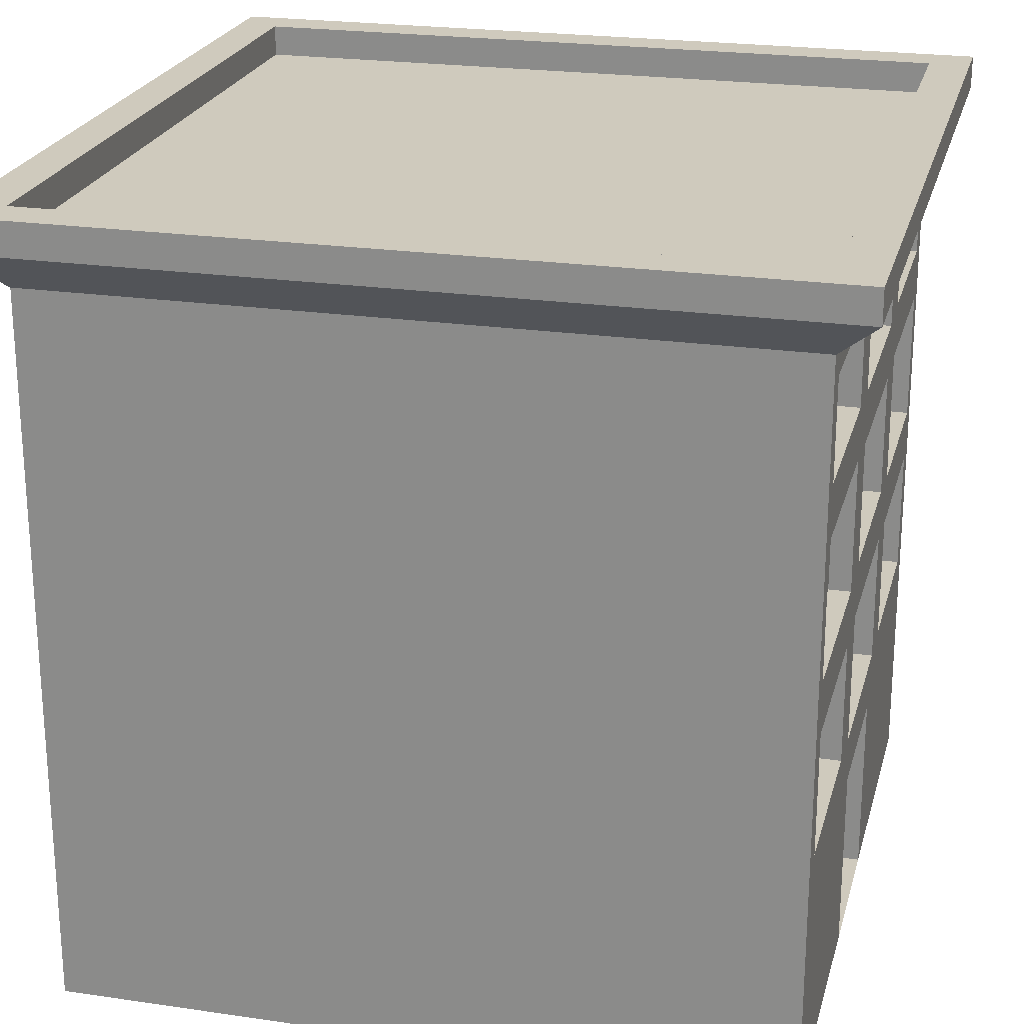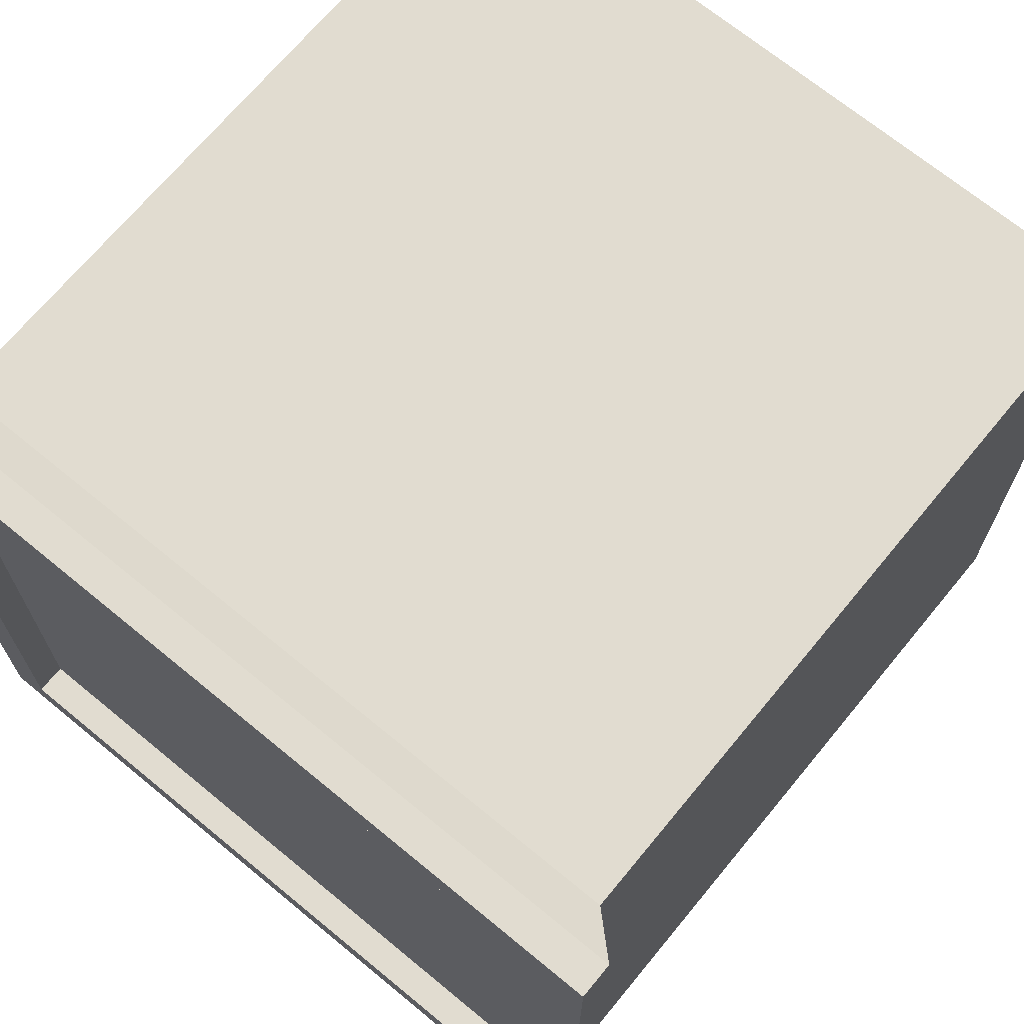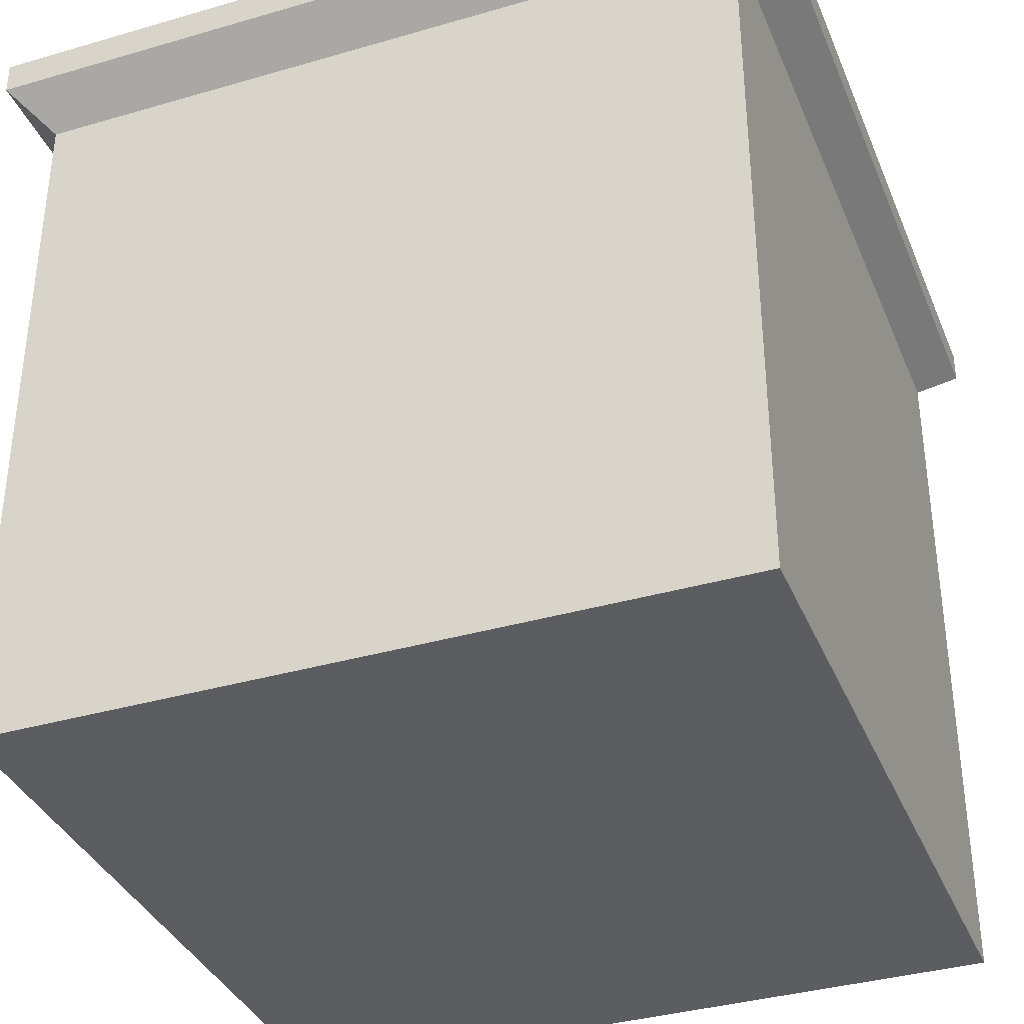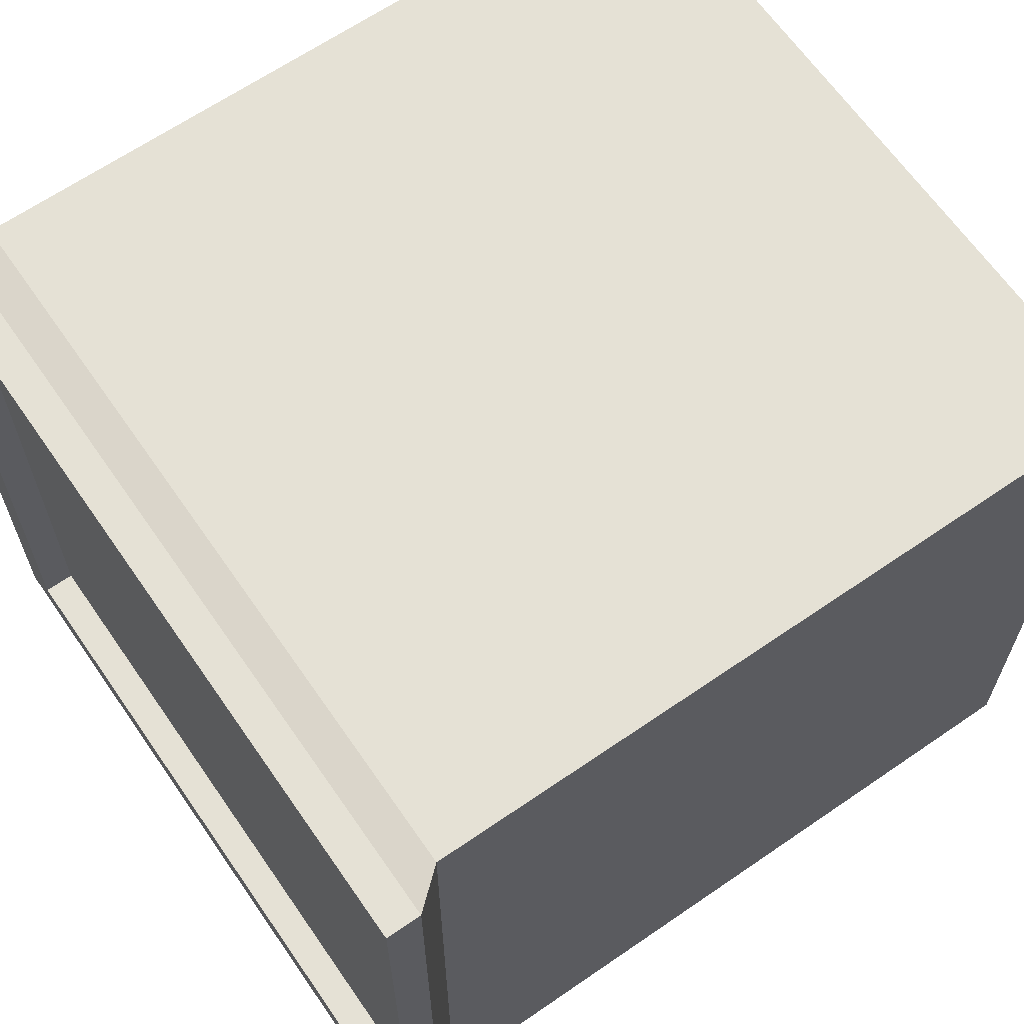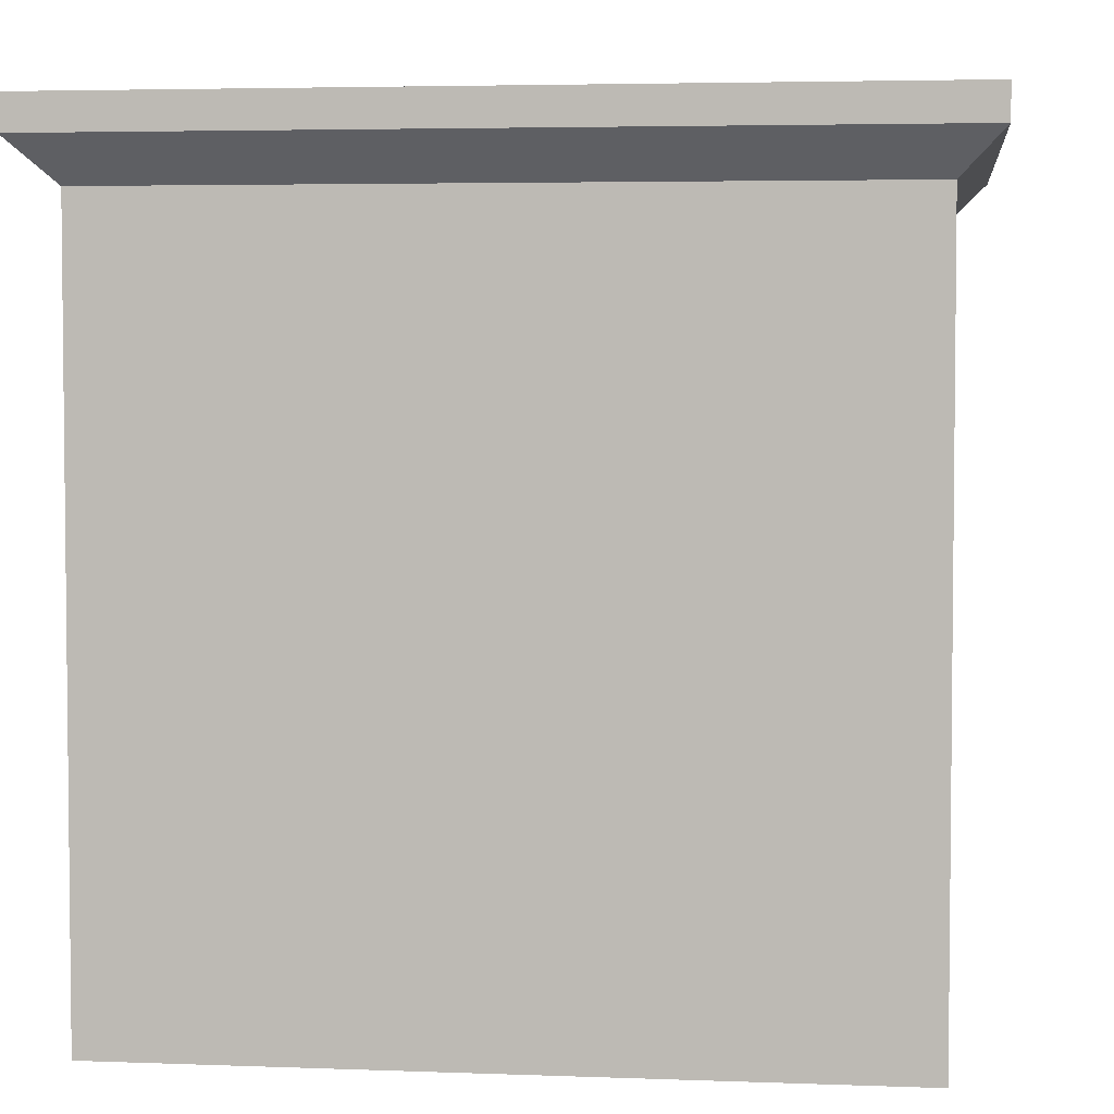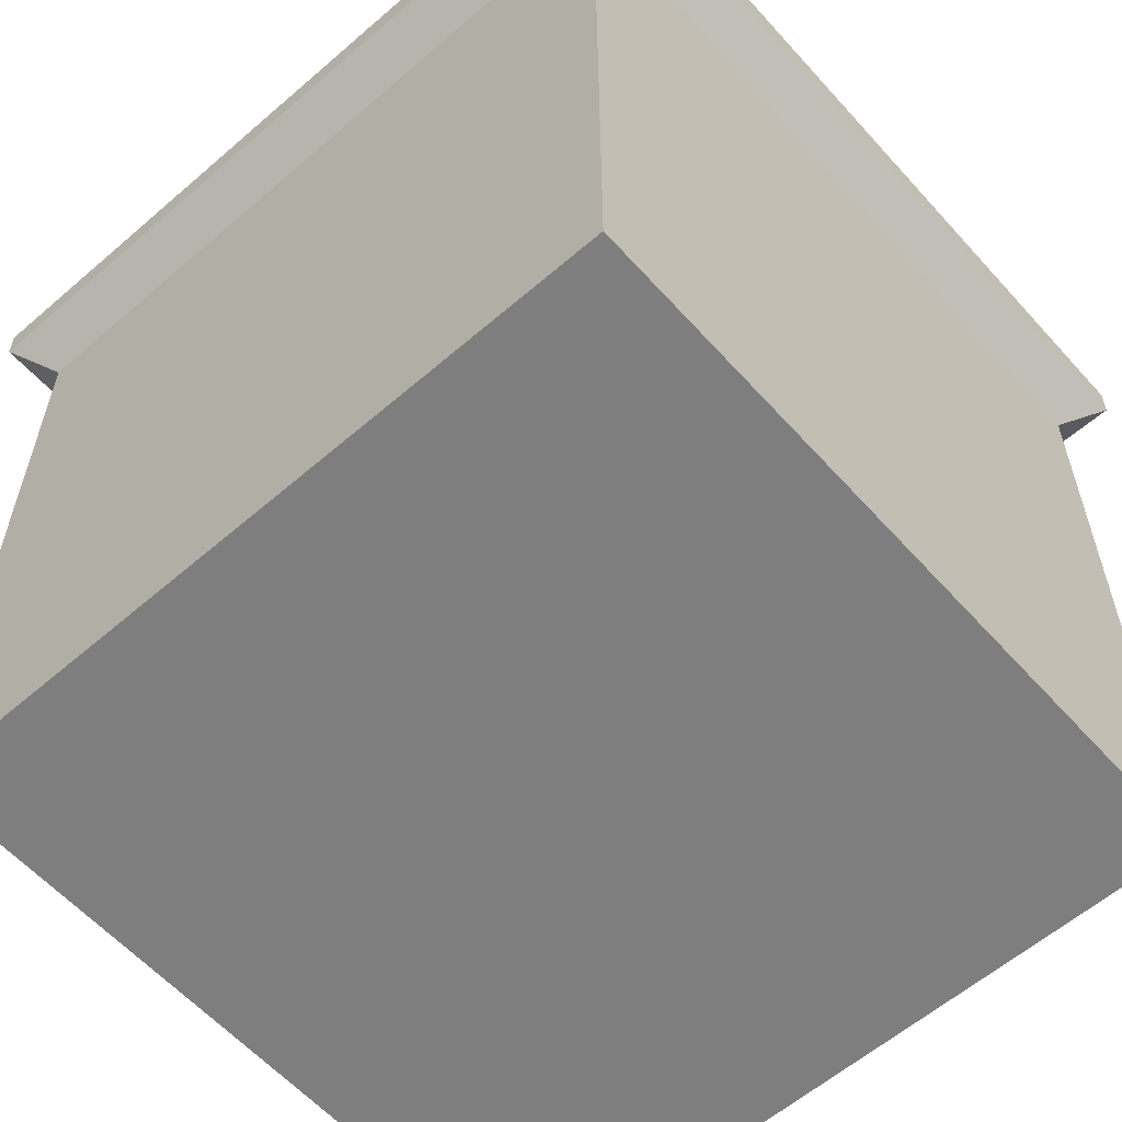
<metadata>
{"format":"obj","ext":"obj","renderer":"f3d","projection":"perspective","resolution":1024,"background":"white","views":[{"elev":23.0,"azim":14.0,"up":"+Y"},{"elev":69.4,"azim":-140.5,"up":"+Z"},{"elev":-36.4,"azim":-159.2,"up":"+Y"},{"elev":65.0,"azim":-124.7,"up":"+Z"},{"elev":4.0,"azim":-82.8,"up":"+Y"},{"elev":-59.4,"azim":-48.4,"up":"+Y"}]}
</metadata>
<code>
o Cube.002
v 4.743 -4.992 1.581
v 4.743 -4.992 4.744
v -4.743 -4.992 4.744
v -4.743 -4.992 1.581
v 4.743 4.495 1.581
v 4.743 4.495 -1.581
v 5.269 5.025 -1.757
v 5.269 5.025 1.757
v 4.743 2.817 1.263
v 4.743 2.817 -1.263
v 4.464 2.817 -1.263
v 4.464 2.817 1.263
v 4.743 2.499 4.744
v 4.743 4.495 4.744
v -4.743 4.495 4.744
v -4.743 2.499 4.744
v -4.743 2.499 -1.581
v -4.743 4.495 -1.581
v -4.743 4.495 -4.744
v -4.743 2.499 -4.744
v 4.743 -2.245 -4.744
v 4.743 -4.992 -4.744
v -4.743 -4.992 -4.744
v -4.743 -2.245 -4.744
v 4.743 4.495 -4.744
v 4.743 2.499 -4.744
v 4.743 0.1272 -4.744
v -4.743 0.1272 -4.744
v -4.743 -4.992 -1.581
v -4.743 -2.245 -1.581
v -4.743 0.1271 -1.581
v 4.743 -2.245 4.744
v -4.743 -2.245 4.744
v 4.743 0.1271 4.744
v -4.743 0.1271 4.744
v 4.743 -2.245 1.581
v 4.743 0.5135 -1.195
v 4.743 2.113 -1.195
v 4.464 2.113 -1.195
v 4.464 0.5135 -1.195
v 4.743 2.181 -4.426
v 4.743 2.181 -1.899
v 4.464 2.181 -1.899
v 4.464 2.181 -4.426
v 4.743 2.113 1.195
v 4.464 2.113 1.195
v 4.743 -0.1906 -1.263
v 4.743 -0.1906 1.263
v 4.464 -0.1906 1.263
v 4.464 -0.1906 -1.263
v 4.743 2.885 -1.968
v 4.743 2.885 -4.357
v 4.464 2.885 -4.357
v 4.464 2.885 -1.968
v 4.743 0.4449 -1.899
v 4.743 0.4449 -4.426
v 4.464 0.4449 -4.426
v 4.464 0.4449 -1.899
v 4.743 -2.245 -1.581
v 4.743 -4.992 -1.581
v 4.743 -4.988 -1.018
v 4.743 -2.593 -1.018
v 4.239 -2.593 -1.018
v 4.239 -4.988 -1.018
v -4.743 2.499 1.581
v -4.743 0.1271 1.581
v -4.743 -2.245 1.581
v -4.743 4.495 1.581
v 4.743 0.5135 1.195
v 4.464 0.5135 1.195
v 4.743 -1.927 1.263
v 4.743 -1.927 -1.263
v 4.464 -1.927 -1.263
v 4.464 -1.927 1.263
v 5.269 5.025 5.27
v -5.269 5.025 5.27
v -5.269 5.025 1.757
v -5.269 5.025 -1.757
v 4.743 -4.988 1.062
v 4.743 -2.593 1.062
v 4.743 4.109 -4.357
v 4.743 -1.858 4.357
v 4.743 -0.2592 4.357
v 4.743 -1.858 1.968
v 4.743 -0.2592 1.968
v 4.743 0.1271 1.581
v 4.743 4.109 -1.968
v 4.743 0.1271 -1.581
v 4.743 2.499 -1.581
v 4.743 2.499 1.581
v 4.743 2.863 4.38
v 4.743 4.132 4.38
v 4.743 4.132 1.945
v 4.743 -0.2368 -4.38
v 4.743 -1.881 -4.38
v 4.743 2.863 1.945
v 4.743 -1.881 -1.945
v 4.743 -0.2368 -1.945
v 4.743 0.4449 4.426
v 4.743 2.181 4.426
v 4.743 0.4449 1.899
v 4.743 2.181 1.899
v 4.743 4.178 1.263
v 4.743 4.178 -1.263
v 4.464 2.863 1.945
v 4.464 4.132 1.945
v 4.464 4.132 4.38
v 4.464 2.863 4.38
v 4.464 -1.858 1.968
v 4.464 -0.2592 1.968
v 4.464 -0.2592 4.357
v 4.464 -1.858 4.357
v 4.464 0.4449 1.899
v 4.464 2.181 1.899
v 4.464 2.181 4.426
v 4.464 0.4449 4.426
v 4.464 -1.881 -4.38
v 4.464 -0.2368 -4.38
v 4.464 -0.2368 -1.945
v 4.464 -1.881 -1.945
v 4.464 4.109 -4.357
v 4.464 4.109 -1.968
v 4.464 4.178 -1.263
v 4.464 4.178 1.263
v 4.239 -2.593 1.062
v 4.239 -4.988 1.062
v -5.269 5.025 -5.27
v -5.269 5.459 -1.757
v -5.269 5.459 -5.27
v 5.269 5.459 -1.757
v 5.269 5.459 1.757
v -5.269 5.459 1.757
v 5.269 5.025 -5.27
v -4.723 5.459 4.723
v 4.723 5.459 4.723
v 4.723 5.047 4.723
v -4.723 5.047 4.723
v 4.723 5.459 -1.757
v 4.723 5.459 -4.723
v 4.723 5.047 -4.723
v 4.723 5.047 -1.757
v -4.723 5.459 1.757
v -4.723 5.047 1.757
v 5.269 5.459 -5.27
v -5.269 5.459 5.27
v 5.269 5.459 5.27
v 4.723 5.459 1.757
v -4.723 5.459 -4.723
v -4.723 5.459 -1.757
v 4.723 5.047 1.757
v -4.723 5.047 -4.723
v -4.723 5.047 -1.757
f 1 2 3 4
f 5 6 7 8
f 9 10 11 12
f 13 14 15 16
f 17 18 19 20
f 21 22 23 24
f 25 26 20 19
f 26 27 28 20
f 27 21 24 28
f 29 30 24 23
f 30 31 28 24
f 31 17 20 28
f 2 32 33 3
f 32 34 35 33
f 34 13 16 35
f 1 36 32 2
f 37 38 39 40
f 41 42 43 44
f 38 45 46 39
f 47 48 49 50
f 51 52 53 54
f 55 56 57 58
f 22 21 59 60
f 61 62 63 64
f 35 16 65 66
f 66 65 17 31
f 33 35 66 67
f 67 66 31 30
f 3 33 67 4
f 4 67 30 29
f 16 15 68 65
f 65 68 18 17
f 69 37 40 70
f 71 72 73 74
f 15 14 75 76
f 18 68 77 78
f 22 60 29 23
f 60 1 4 29
f 61 79 1 60
f 80 62 59 36
f 62 61 60 59
f 79 80 36 1
f 81 52 26 25
f 82 83 34 32
f 84 82 32 36
f 83 85 86 34
f 87 81 25 6
f 37 69 86 88
f 52 51 89 26
f 45 38 89 90
f 38 37 88 89
f 69 45 90 86
f 85 84 36 86
f 51 87 6 89
f 91 92 14 13
f 92 93 5 14
f 94 95 21 27
f 96 91 13 90
f 95 97 59 21
f 98 94 27 88
f 97 98 88 59
f 93 96 90 5
f 41 56 27 26
f 99 100 13 34
f 101 99 34 86
f 100 102 90 13
f 103 104 6 5
f 72 71 36 59
f 56 55 88 27
f 48 47 88 86
f 42 41 26 89
f 10 9 90 89
f 55 42 89 88
f 102 101 86 90
f 47 72 59 88
f 71 48 86 36
f 104 10 89 6
f 9 103 5 90
f 105 106 107 108
f 109 110 111 112
f 113 114 115 116
f 57 44 43 58
f 40 39 46 70
f 117 118 119 120
f 73 50 49 74
f 53 121 122 54
f 11 123 124 12
f 45 69 70 46
f 42 55 58 43
f 84 85 110 109
f 92 91 108 107
f 101 102 114 113
f 87 51 54 122
f 93 92 107 106
f 72 47 50 73
f 95 94 118 117
f 48 71 74 49
f 56 41 44 57
f 52 81 121 53
f 91 96 105 108
f 10 104 123 11
f 100 99 116 115
f 83 82 112 111
f 97 95 117 120
f 103 9 12 124
f 99 101 113 116
f 82 84 109 112
f 94 98 119 118
f 102 100 115 114
f 85 83 111 110
f 98 97 120 119
f 104 103 124 123
f 81 87 122 121
f 96 93 106 105
f 64 63 125 126
f 79 61 64 126
f 80 79 126 125
f 62 80 125 63
f 127 78 128 129
f 8 7 130 131
f 78 77 132 128
f 14 5 8 75
f 19 18 78 127
f 68 15 76 77
f 25 19 127 133
f 6 25 133 7
f 134 135 136 137
f 138 139 140 141
f 142 134 137 143
f 133 127 129 144
f 77 76 145 132
f 7 133 144 130
f 76 75 146 145
f 75 8 131 146
f 147 135 146 131
f 148 139 144 129
f 135 134 145 146
f 149 148 129 128
f 139 138 130 144
f 138 147 131 130
f 134 142 132 145
f 142 149 128 132
f 150 143 137 136
f 140 151 152 141
f 141 152 143 150
f 135 147 150 136
f 149 142 143 152
f 147 138 141 150
f 148 149 152 151
f 139 148 151 140

</code>
